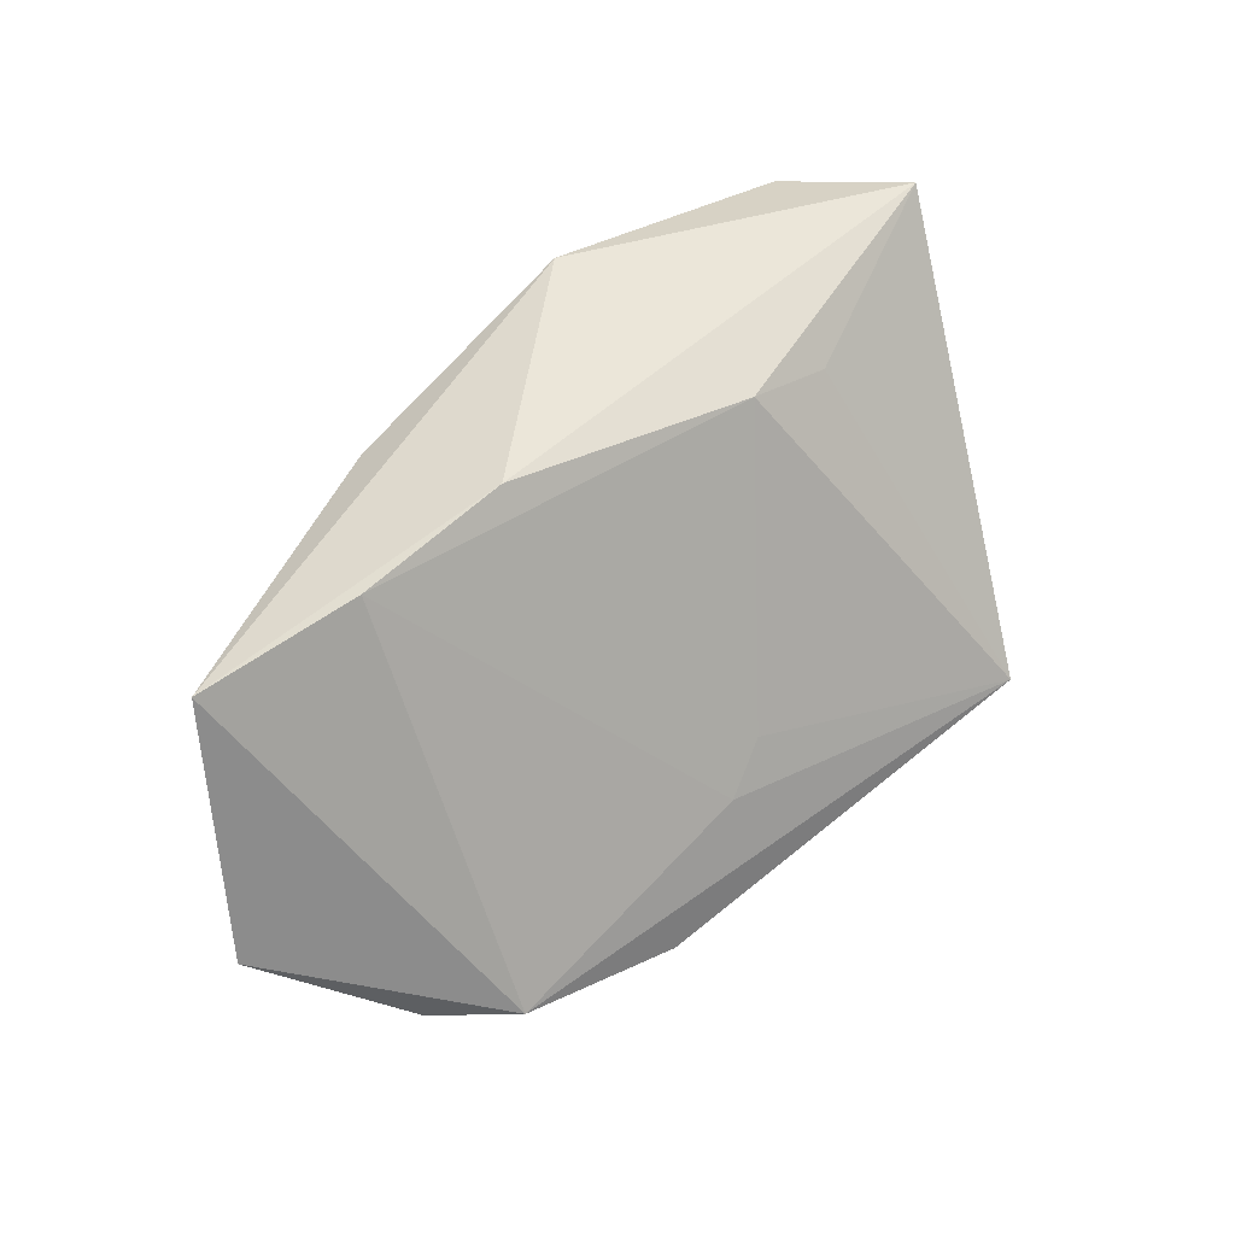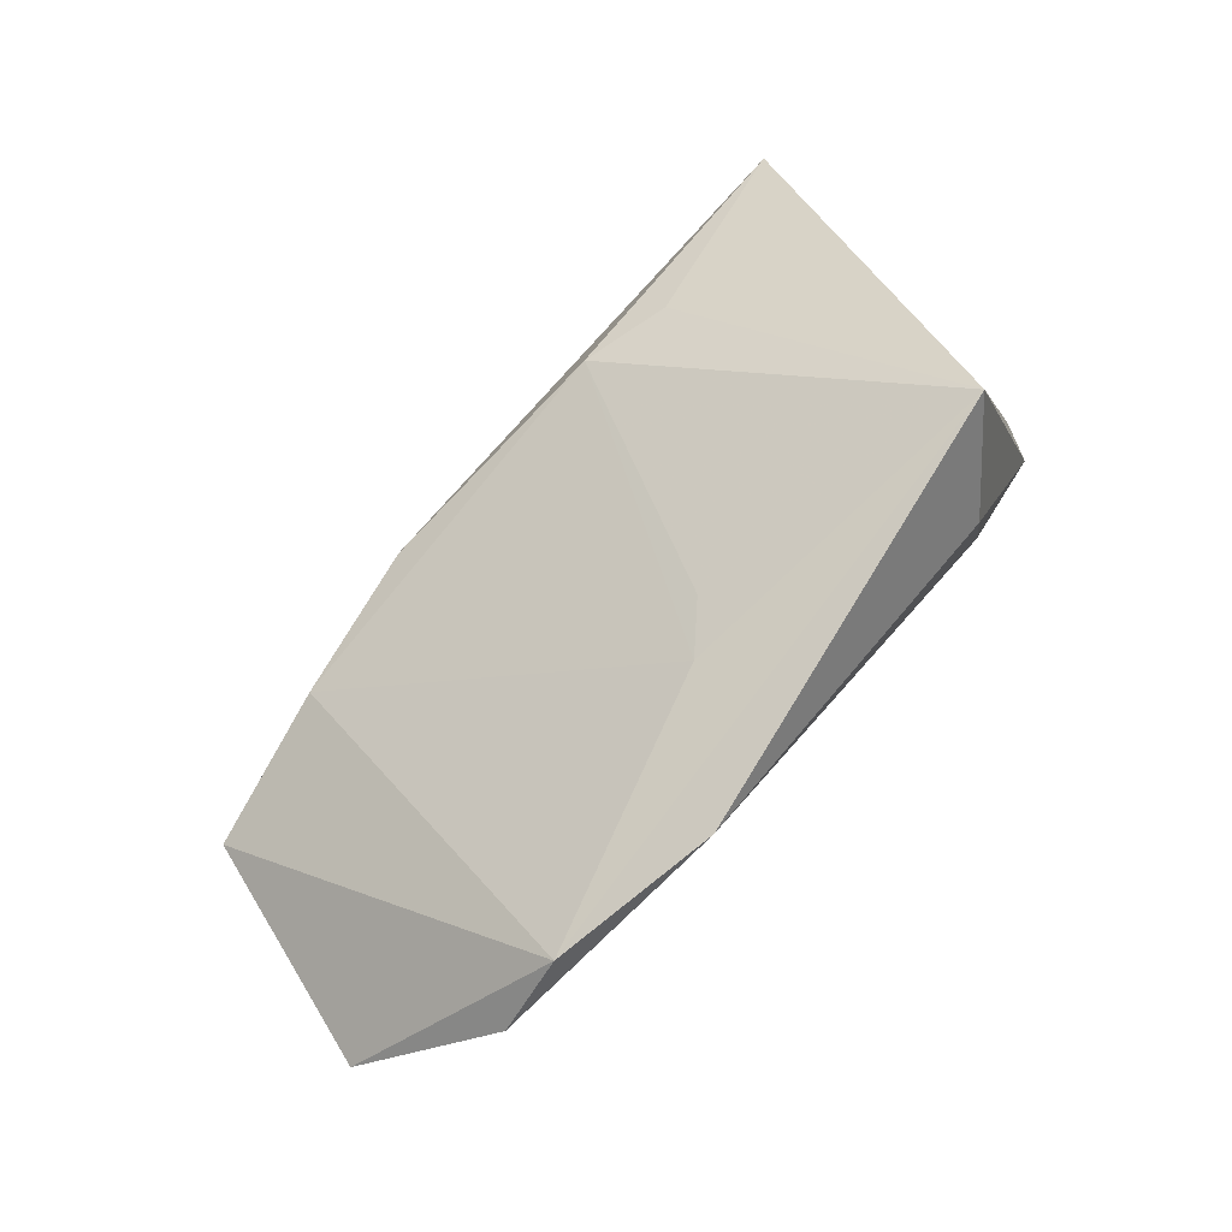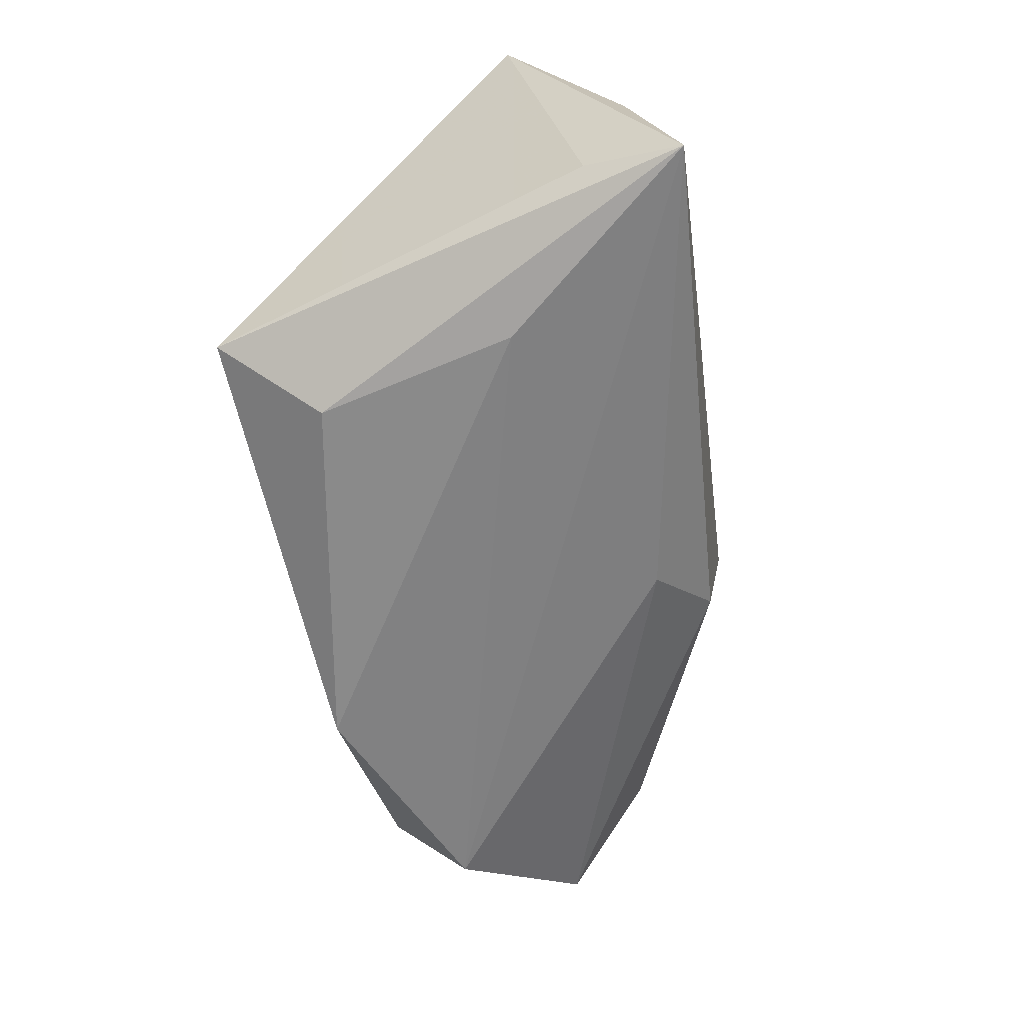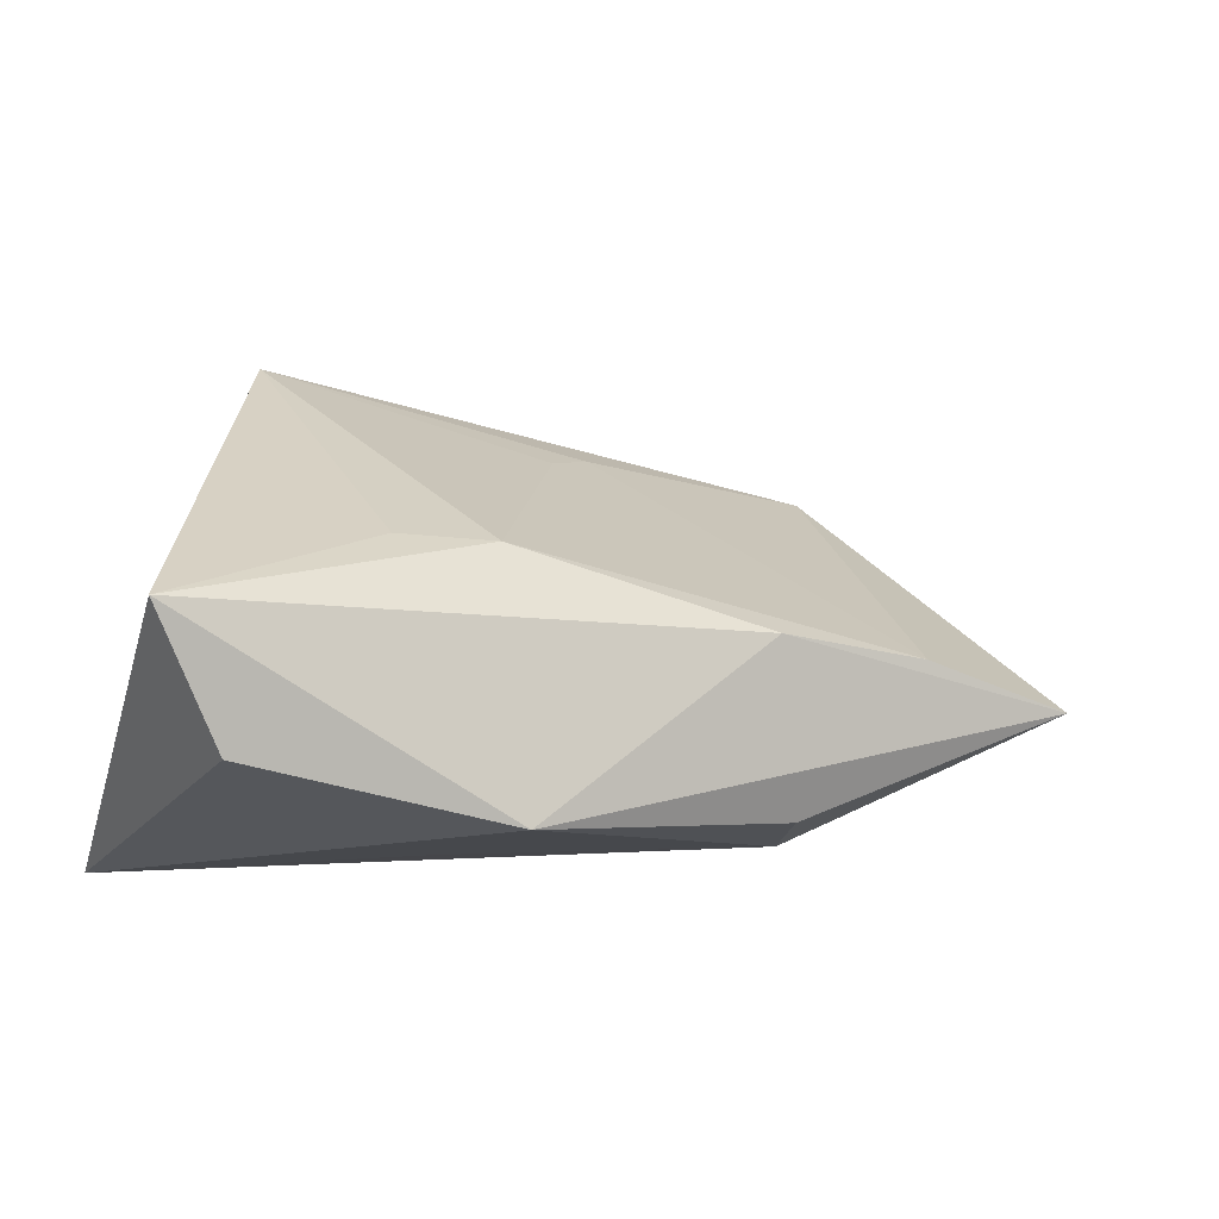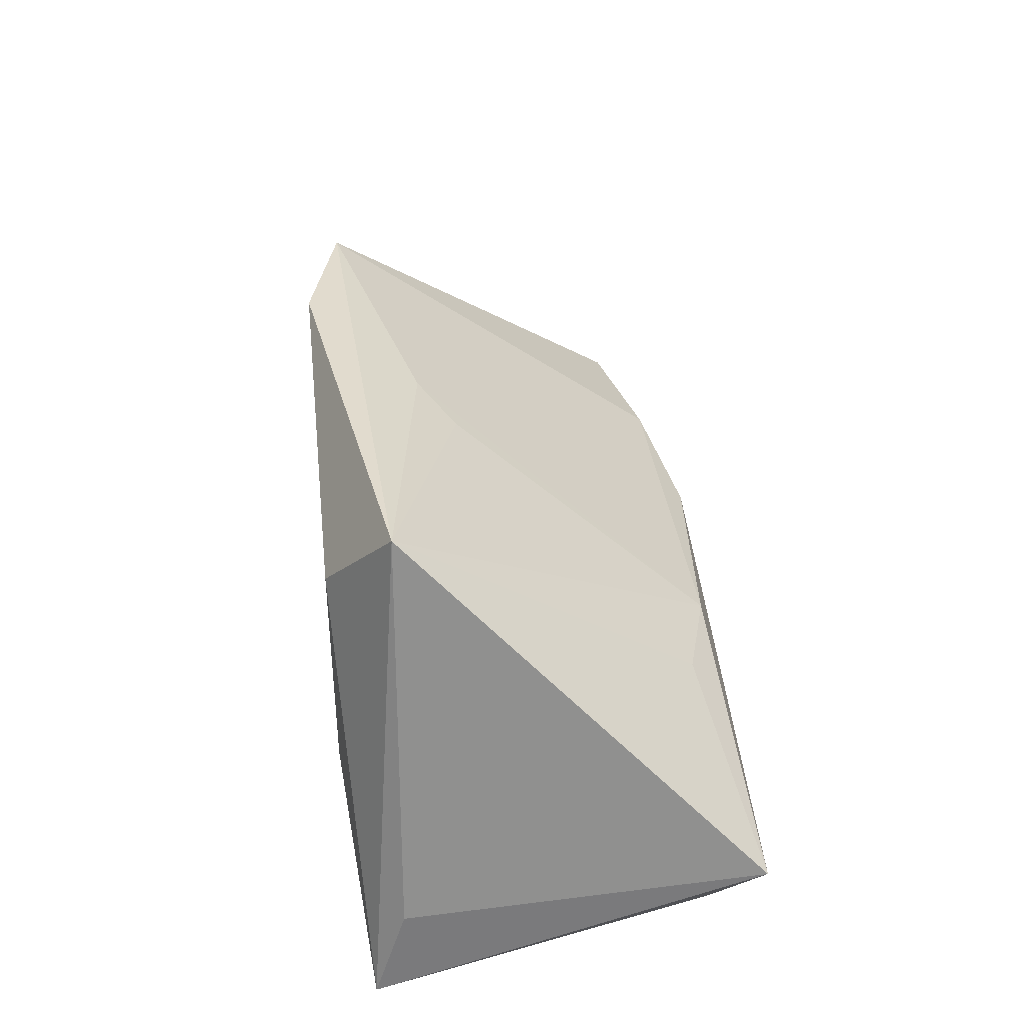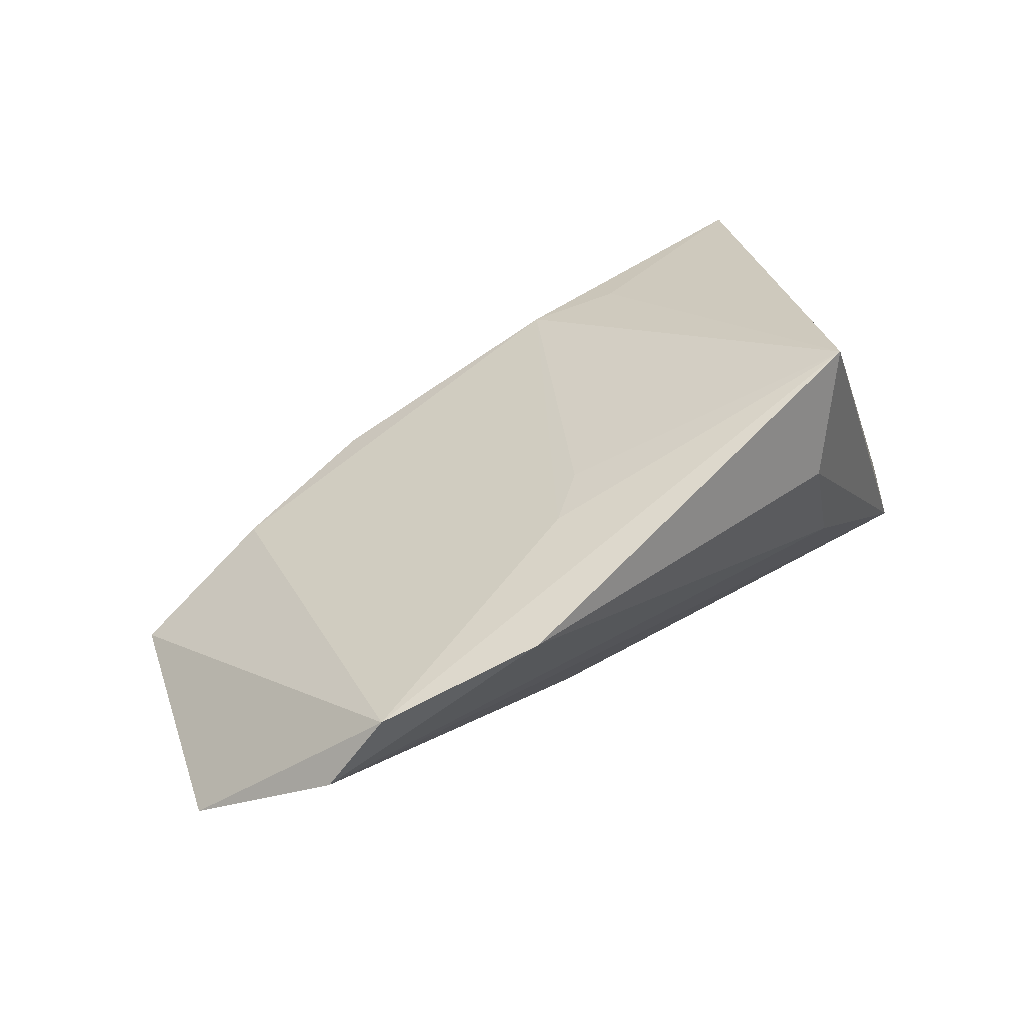
<metadata>
{"format":"obj","ext":"obj","renderer":"f3d","projection":"perspective","resolution":1024,"background":"white","views":[{"elev":54.4,"azim":137.5,"up":"+Z"},{"elev":78.3,"azim":130.2,"up":"+Y"},{"elev":-63.4,"azim":-79.5,"up":"+Z"},{"elev":-14.6,"azim":-21.7,"up":"+Y"},{"elev":41.2,"azim":-96.2,"up":"+Y"},{"elev":65.5,"azim":143.7,"up":"+Y"}]}
</metadata>
<code>
v 0.0191 -0.002163 0.02833
v 0.005007 0.02577 -0.005602
v 0.03867 -0.002733 0.02533
v 0.05978 -0.004872 0.001958
v 0.05894 -0.006574 0.02176
v -0.04919 -0.004344 0.02736
v 0.02669 -0.02234 0.01004
v -0.04022 -0.01933 0.02278
v -0.02317 0.00629 0.02201
v -0.02699 -0.000798 -0.02381
v -0.01113 -0.02426 0.00199
v -0.04615 -0.02507 -0.02124
v 0.01343 -0.01316 -0.01696
v -0.02934 0.03679 -0.01577
v -0.012 0.005695 0.02521
v -0.02135 0.02429 -0.02381
v -0.008894 -0.02507 0.0266
v 0.02417 -0.02137 0.02043
v 0.02457 0.03277 -0.02381
v 0.02368 -0.01989 -0.007081
v -0.04463 -0.01288 -0.01715
v 0.0112 0.02816 -0.01017
v 0.05361 0.02089 -0.0198
v 0.0449 0.02887 -0.01942
v 0.06789 0.006703 -0.008432
f 12 14 16
f 16 14 19
f 12 23 13
f 13 23 25
f 12 16 10
f 10 16 19
f 10 23 12
f 19 23 10
f 21 14 12
f 15 14 9
f 2 14 15
f 15 22 2
f 2 22 14
f 20 13 25
f 12 13 20
f 19 14 24
f 14 22 24
f 24 23 19
f 25 23 24
f 24 5 25
f 18 5 17
f 17 8 12
f 25 5 4
f 4 20 25
f 7 5 18
f 18 17 7
f 7 4 5
f 20 4 7
f 12 20 7
f 1 17 5
f 8 17 6
f 15 9 6
f 6 1 15
f 17 1 6
f 6 9 14
f 12 8 6
f 14 21 6
f 6 21 12
f 11 17 12
f 12 7 11
f 11 7 17
f 3 22 15
f 15 1 3
f 3 24 22
f 5 24 3
f 3 1 5

</code>
